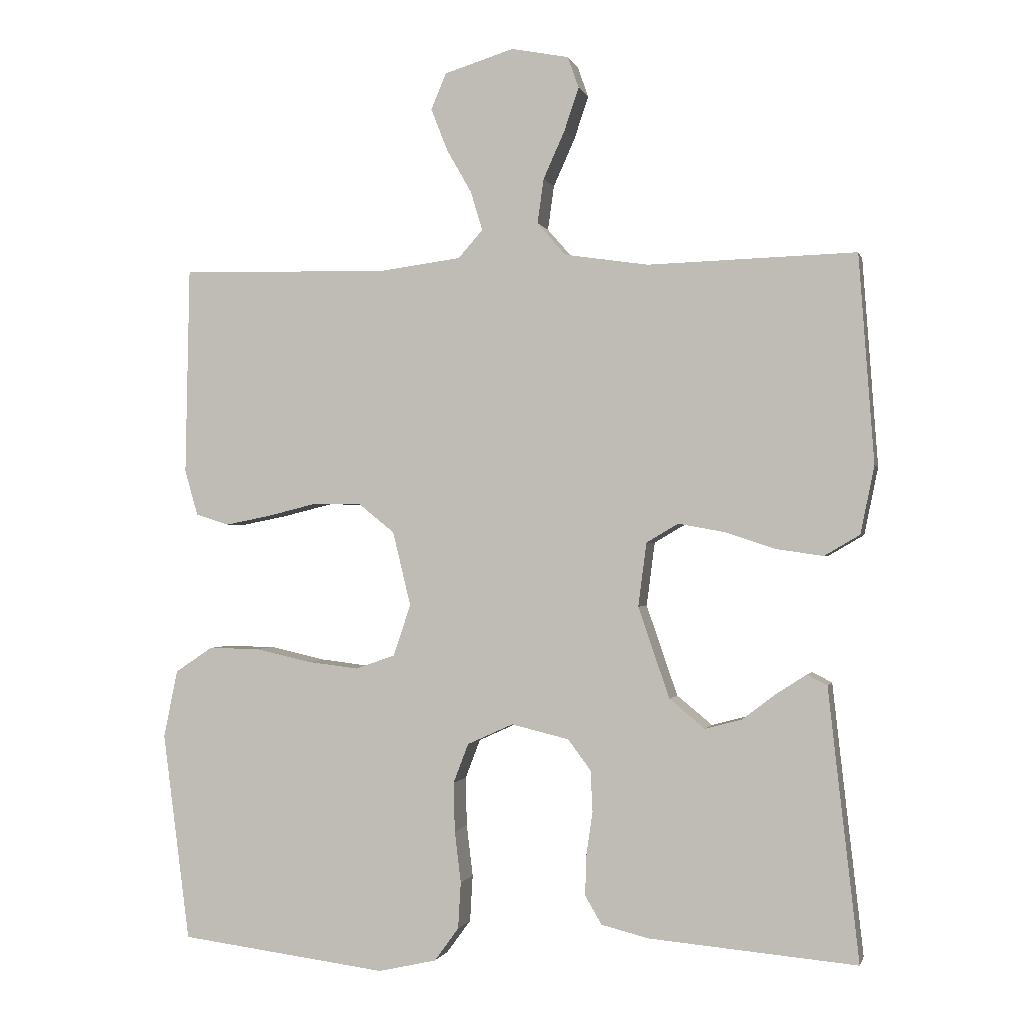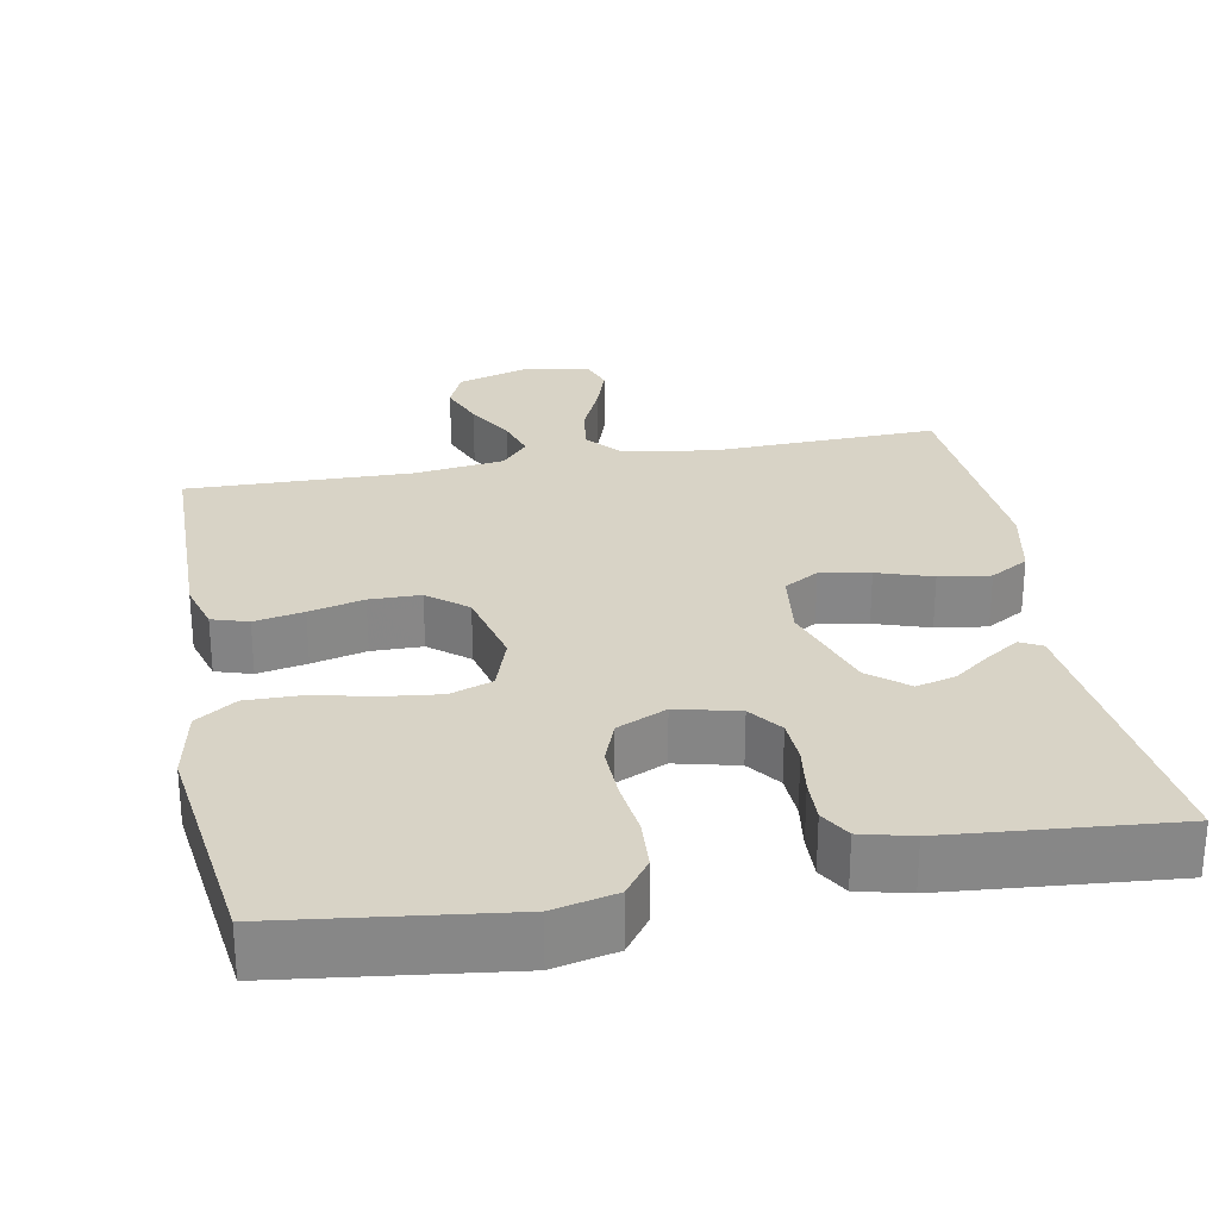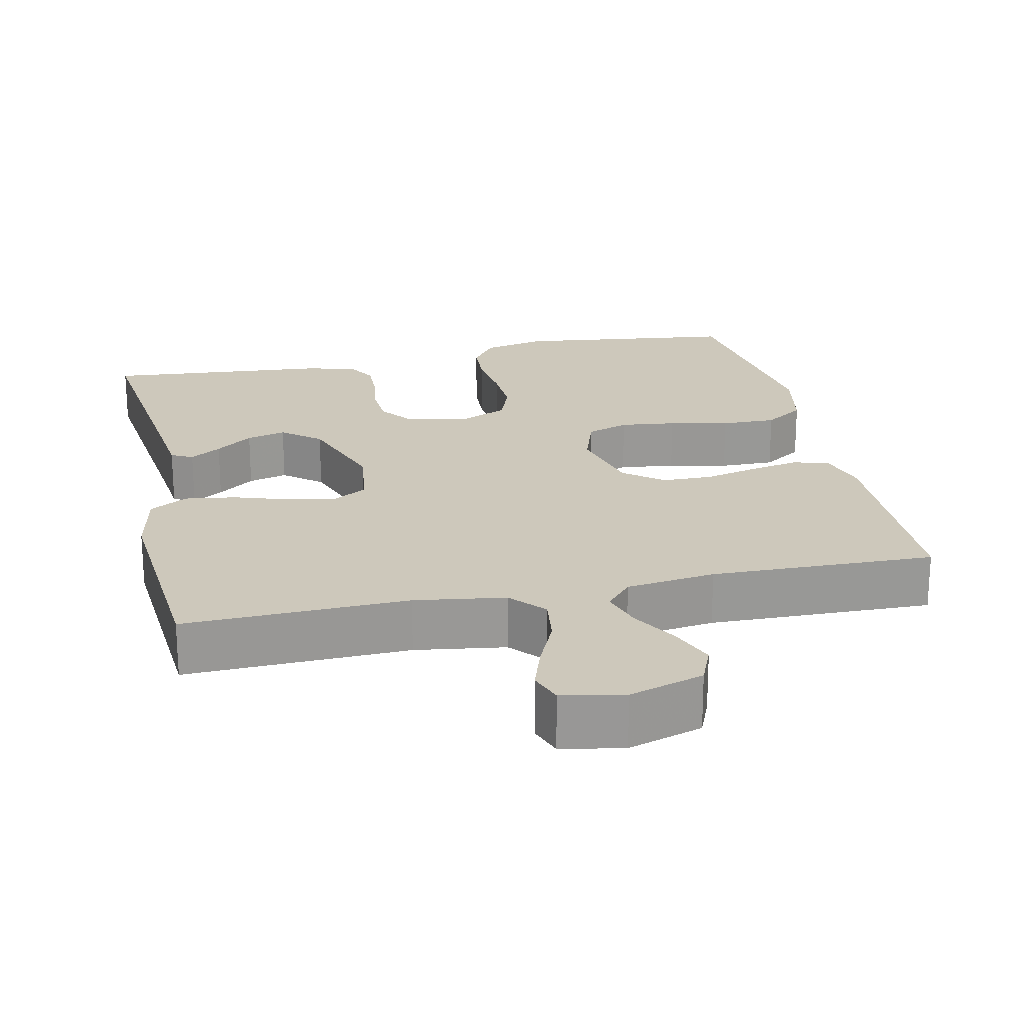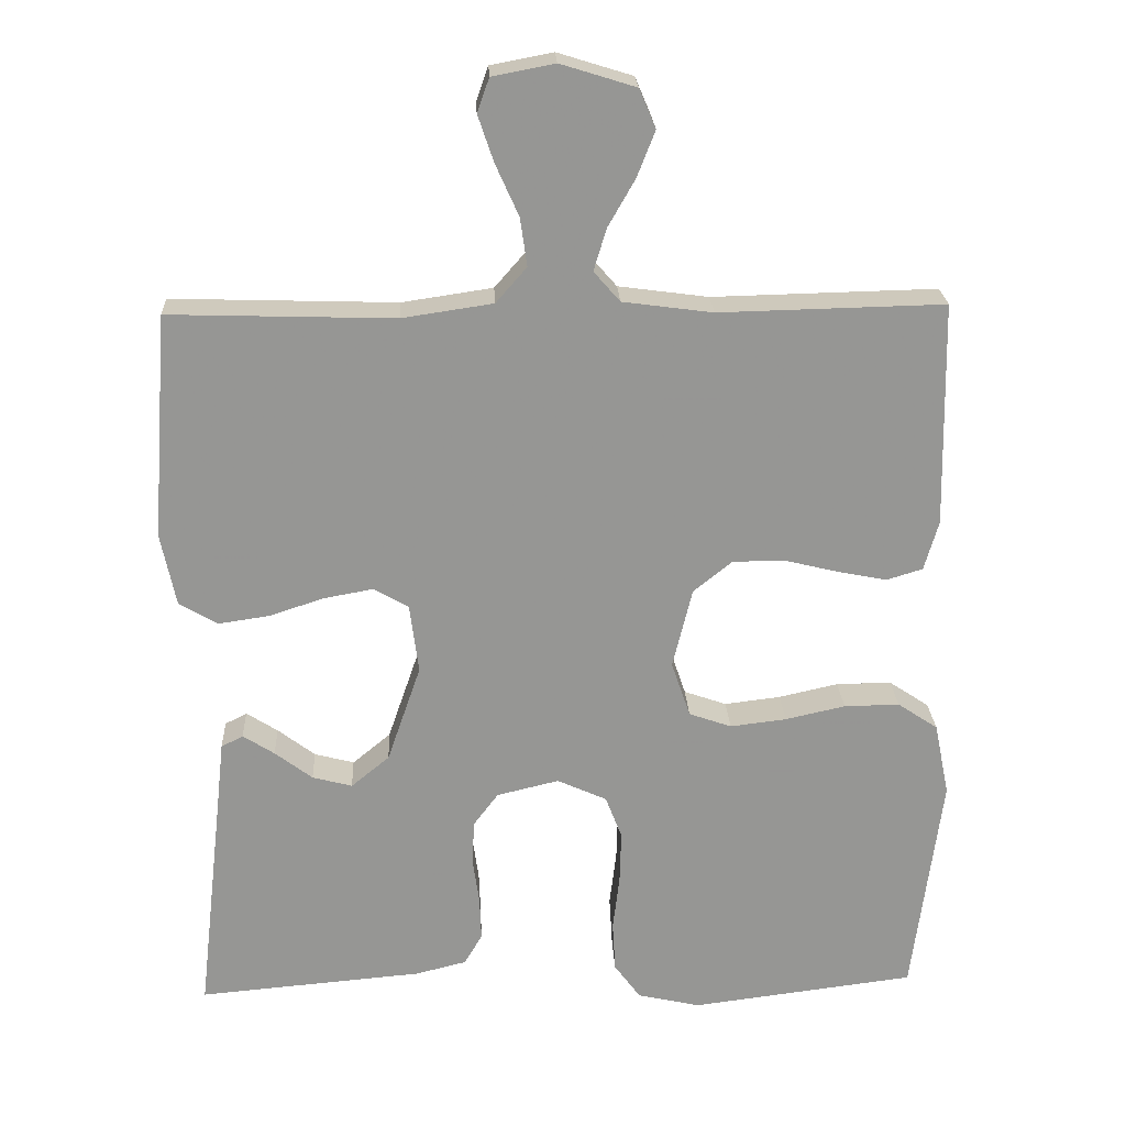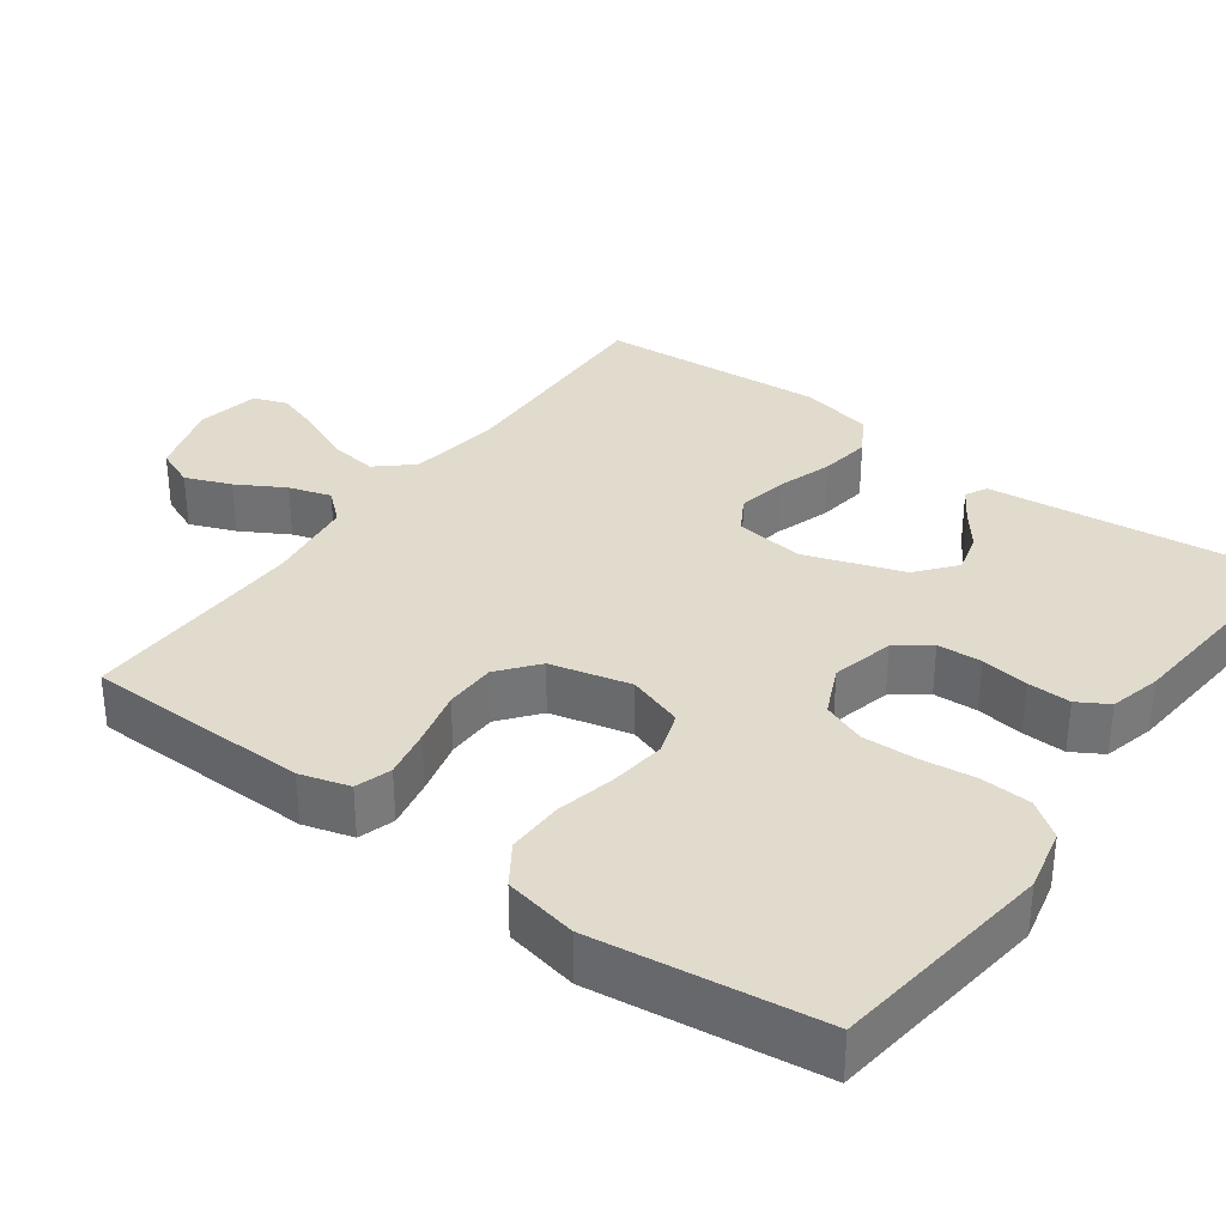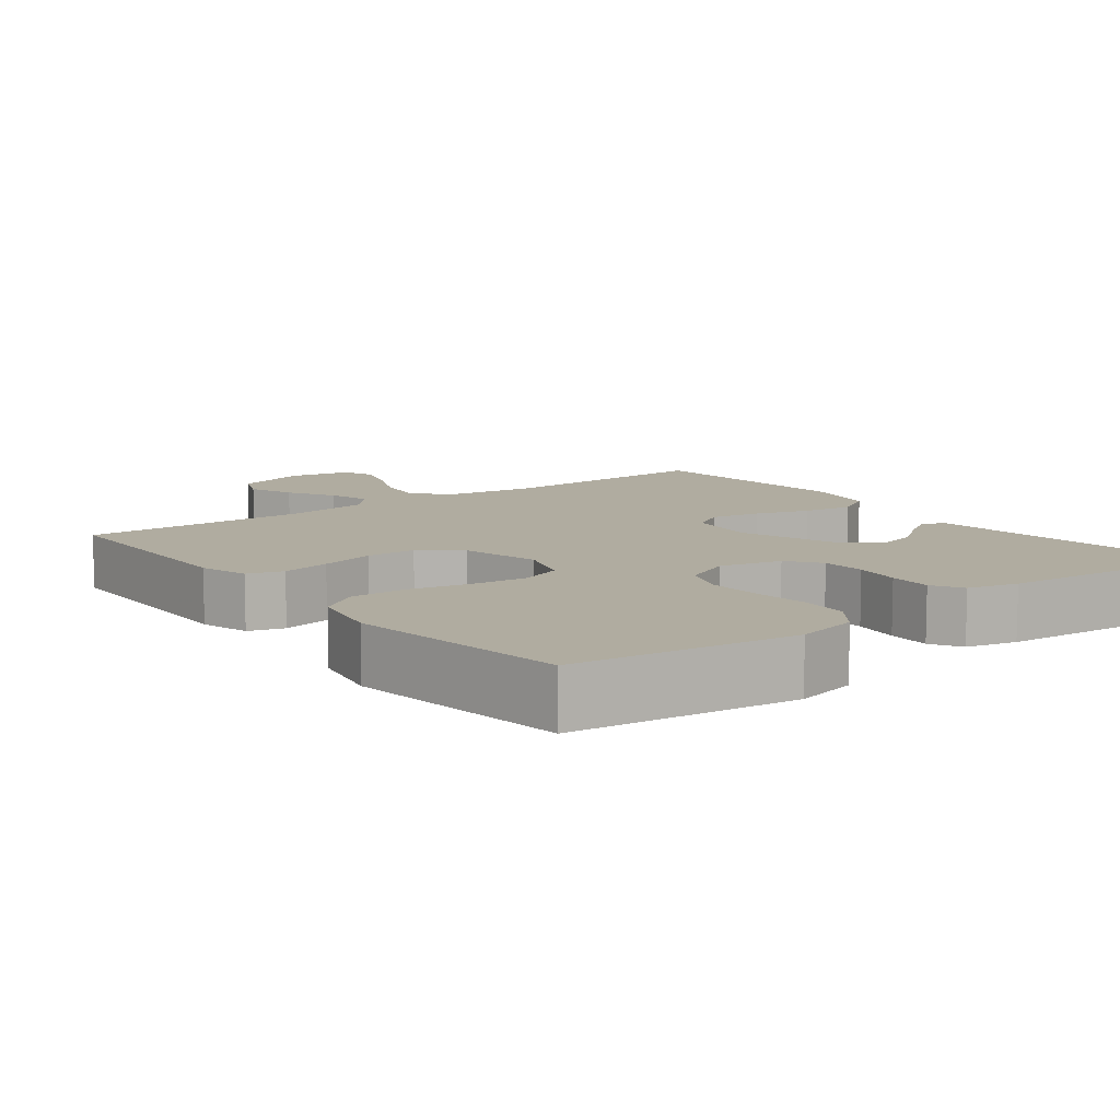
<metadata>
{"format":"obj","ext":"obj","renderer":"f3d","projection":"perspective","resolution":1024,"background":"white","views":[{"elev":-0.8,"azim":-166.6,"up":"+Z"},{"elev":27.8,"azim":169.4,"up":"+Y"},{"elev":21.8,"azim":-12.4,"up":"+Y"},{"elev":22.6,"azim":-2.6,"up":"+Z"},{"elev":33.8,"azim":126.1,"up":"+Y"},{"elev":10.0,"azim":142.5,"up":"+Y"}]}
</metadata>
<code>
v -0.5 0.07 0.5
v -0.2 0.07 0.491
v -0.079 0.07 0.509
v -0.038 0.07 0.556
v -0.047 0.07 0.62
v -0.078 0.07 0.689
v -0.099 0.07 0.751
v -0.083 0.07 0.796
v 0 0.07 0.812
v 0.1 0.07 0.781
v 0.122 0.07 0.729
v 0.098 0.07 0.668
v 0.062 0.07 0.605
v 0.045 0.07 0.549
v 0.08 0.07 0.509
v 0.2 0.07 0.493
v 0.5 0.07 0.5
v 0.506 0.07 0.2
v 0.487 0.07 0.134
v 0.439 0.07 0.119
v 0.373 0.07 0.132
v 0.3 0.07 0.15
v 0.232 0.07 0.149
v 0.18 0.07 0.107
v 0.154 0.07 0
v 0.179 0.07 -0.074
v 0.236 0.07 -0.094
v 0.311 0.07 -0.085
v 0.391 0.07 -0.067
v 0.465 0.07 -0.066
v 0.519 0.07 -0.102
v 0.539 0.07 -0.2
v 0.5 0.07 -0.5
v 0.2 0.07 -0.538
v 0.116 0.07 -0.519
v 0.081 0.07 -0.471
v 0.077 0.07 -0.404
v 0.086 0.07 -0.33
v 0.088 0.07 -0.259
v 0.066 0.07 -0.202
v 0 0.07 -0.172
v -0.083 0.07 -0.192
v -0.116 0.07 -0.236
v -0.119 0.07 -0.295
v -0.11 0.07 -0.358
v -0.108 0.07 -0.416
v -0.132 0.07 -0.457
v -0.2 0.07 -0.474
v -0.5 0.07 -0.5
v -0.466 0.07 -0.2
v -0.456 0.07 -0.109
v -0.427 0.07 -0.094
v -0.385 0.07 -0.121
v -0.335 0.07 -0.159
v -0.282 0.07 -0.173
v -0.231 0.07 -0.131
v -0.186 0.07 0
v -0.198 0.07 0.092
v -0.244 0.07 0.119
v -0.31 0.07 0.107
v -0.383 0.07 0.083
v -0.451 0.07 0.073
v -0.502 0.07 0.103
v -0.522 0.07 0.2
v -0.5 0 0.5
v -0.2 0 0.491
v -0.079 0 0.509
v -0.038 0 0.556
v -0.047 0 0.62
v -0.078 0 0.689
v -0.099 0 0.751
v -0.083 0 0.796
v 0 0 0.812
v 0.1 0 0.781
v 0.122 0 0.729
v 0.098 0 0.668
v 0.062 0 0.605
v 0.045 0 0.549
v 0.08 0 0.509
v 0.2 0 0.493
v 0.5 0 0.5
v 0.506 0 0.2
v 0.487 0 0.134
v 0.439 0 0.119
v 0.373 0 0.132
v 0.3 0 0.15
v 0.232 0 0.149
v 0.18 0 0.107
v 0.154 0 0
v 0.179 0 -0.074
v 0.236 0 -0.094
v 0.311 0 -0.085
v 0.391 0 -0.067
v 0.465 0 -0.066
v 0.519 0 -0.102
v 0.539 0 -0.2
v 0.5 0 -0.5
v 0.2 0 -0.538
v 0.116 0 -0.519
v 0.081 0 -0.471
v 0.077 0 -0.404
v 0.086 0 -0.33
v 0.088 0 -0.259
v 0.066 0 -0.202
v 0 0 -0.172
v -0.083 0 -0.192
v -0.116 0 -0.236
v -0.119 0 -0.295
v -0.11 0 -0.358
v -0.108 0 -0.416
v -0.132 0 -0.457
v -0.2 0 -0.474
v -0.5 0 -0.5
v -0.466 0 -0.2
v -0.456 0 -0.109
v -0.427 0 -0.094
v -0.385 0 -0.121
v -0.335 0 -0.159
v -0.282 0 -0.173
v -0.231 0 -0.131
v -0.186 0 0
v -0.198 0 0.092
v -0.244 0 0.119
v -0.31 0 0.107
v -0.383 0 0.083
v -0.451 0 0.073
v -0.502 0 0.103
v -0.522 0 0.2
f 64 1 2
f 63 64 2
f 62 63 2
f 61 62 2
f 60 61 2
f 59 60 2 3
f 58 59 3 4
f 57 58 4
f 52 53 54
f 51 52 54
f 50 51 54
f 50 54 55
f 49 50 55
f 48 49 55
f 47 48 55
f 46 47 55
f 45 46 55
f 44 45 55
f 43 44 55 56
f 36 37 38
f 35 36 38
f 34 35 38
f 33 34 38
f 32 33 38
f 31 32 38
f 30 31 38
f 29 30 38
f 28 29 38
f 27 28 38 39
f 26 27 39 40
f 20 21 22
f 19 20 22
f 18 19 22
f 17 18 22
f 16 17 22
f 15 16 22 23
f 14 15 23 24
f 11 12 13
f 10 11 13
f 9 10 13
f 8 9 13
f 7 8 13
f 6 7 13
f 5 6 13
f 4 5 13 14
f 14 24 25
f 4 14 25
f 57 4 25
f 42 43 56 57
f 26 40 41
f 25 26 41
f 57 25 41
f 41 42 57
f 66 65 128
f 66 128 127
f 66 127 126
f 66 126 125
f 66 125 124
f 67 66 124 123
f 68 67 123 122
f 68 122 121
f 118 117 116
f 118 116 115
f 118 115 114
f 119 118 114
f 119 114 113
f 119 113 112
f 119 112 111
f 119 111 110
f 119 110 109
f 119 109 108
f 120 119 108 107
f 102 101 100
f 102 100 99
f 102 99 98
f 102 98 97
f 102 97 96
f 102 96 95
f 102 95 94
f 102 94 93
f 102 93 92
f 103 102 92 91
f 104 103 91 90
f 86 85 84
f 86 84 83
f 86 83 82
f 86 82 81
f 86 81 80
f 87 86 80 79
f 88 87 79 78
f 77 76 75
f 77 75 74
f 77 74 73
f 77 73 72
f 77 72 71
f 77 71 70
f 77 70 69
f 78 77 69 68
f 89 88 78
f 89 78 68
f 89 68 121
f 121 120 107 106
f 105 104 90
f 105 90 89
f 105 89 121
f 121 106 105
f 1 65 66 2
f 2 66 67 3
f 3 67 68 4
f 4 68 69 5
f 5 69 70 6
f 6 70 71 7
f 7 71 72 8
f 8 72 73 9
f 9 73 74 10
f 10 74 75 11
f 11 75 76 12
f 12 76 77 13
f 13 77 78 14
f 14 78 79 15
f 15 79 80 16
f 16 80 81 17
f 17 81 82 18
f 18 82 83 19
f 19 83 84 20
f 20 84 85 21
f 21 85 86 22
f 22 86 87 23
f 23 87 88 24
f 24 88 89 25
f 25 89 90 26
f 26 90 91 27
f 27 91 92 28
f 28 92 93 29
f 29 93 94 30
f 30 94 95 31
f 31 95 96 32
f 32 96 97 33
f 33 97 98 34
f 34 98 99 35
f 35 99 100 36
f 36 100 101 37
f 37 101 102 38
f 38 102 103 39
f 39 103 104 40
f 40 104 105 41
f 41 105 106 42
f 42 106 107 43
f 43 107 108 44
f 44 108 109 45
f 45 109 110 46
f 46 110 111 47
f 47 111 112 48
f 48 112 113 49
f 49 113 114 50
f 50 114 115 51
f 51 115 116 52
f 52 116 117 53
f 53 117 118 54
f 54 118 119 55
f 55 119 120 56
f 56 120 121 57
f 57 121 122 58
f 58 122 123 59
f 59 123 124 60
f 60 124 125 61
f 61 125 126 62
f 62 126 127 63
f 63 127 128 64
f 64 128 65 1

</code>
